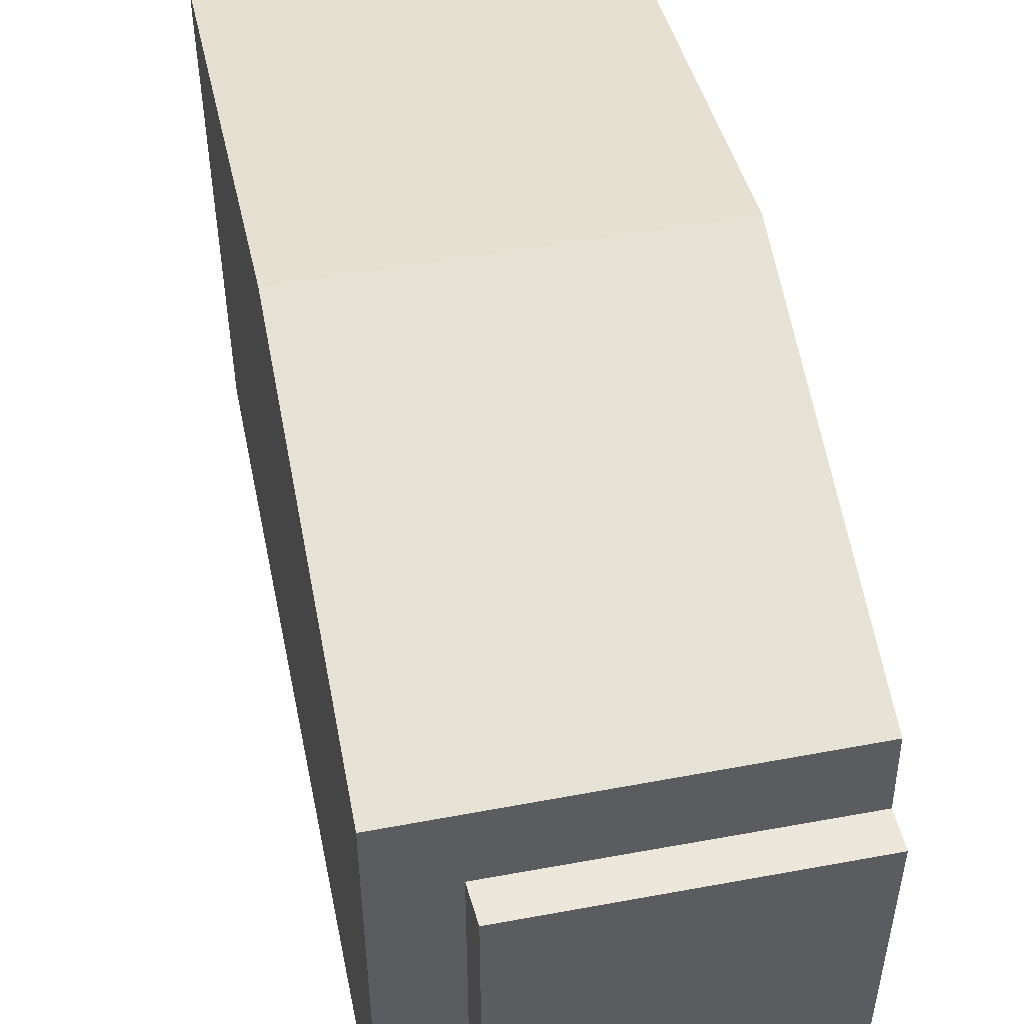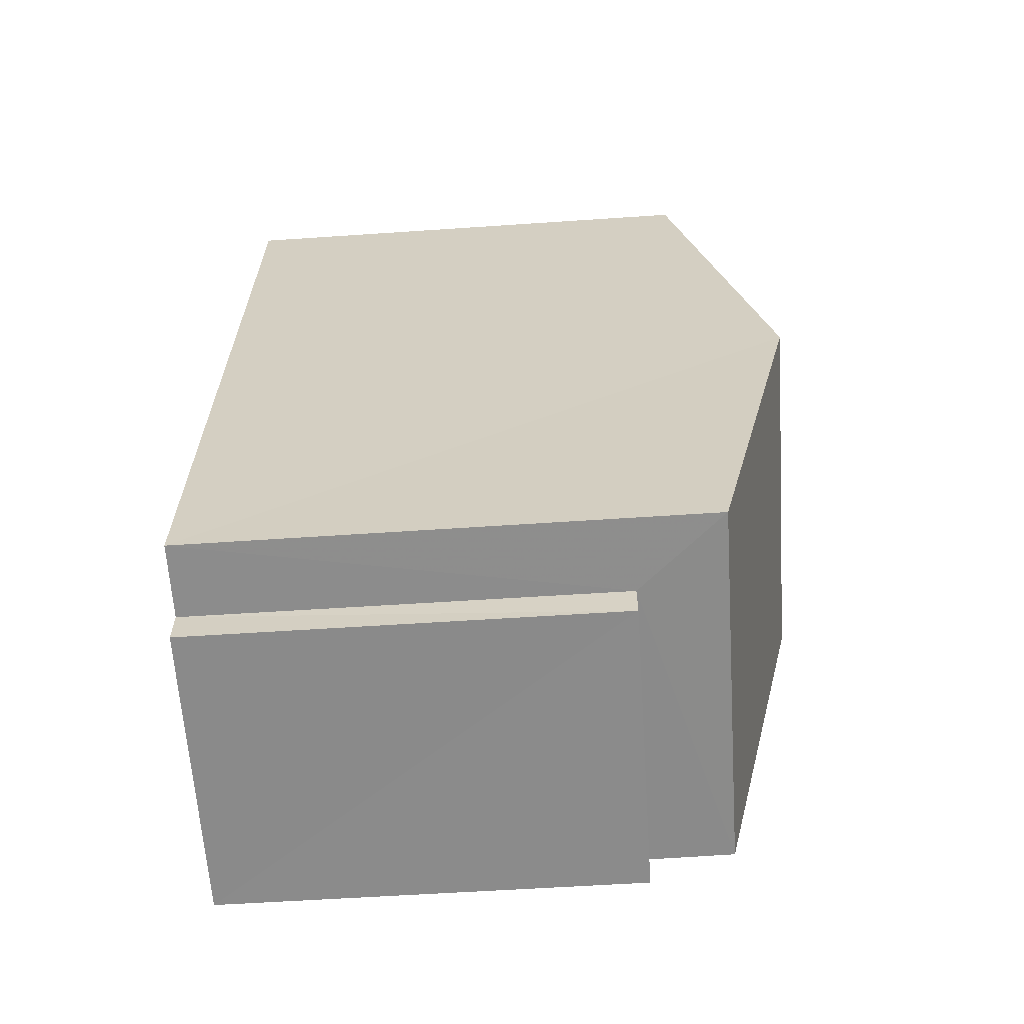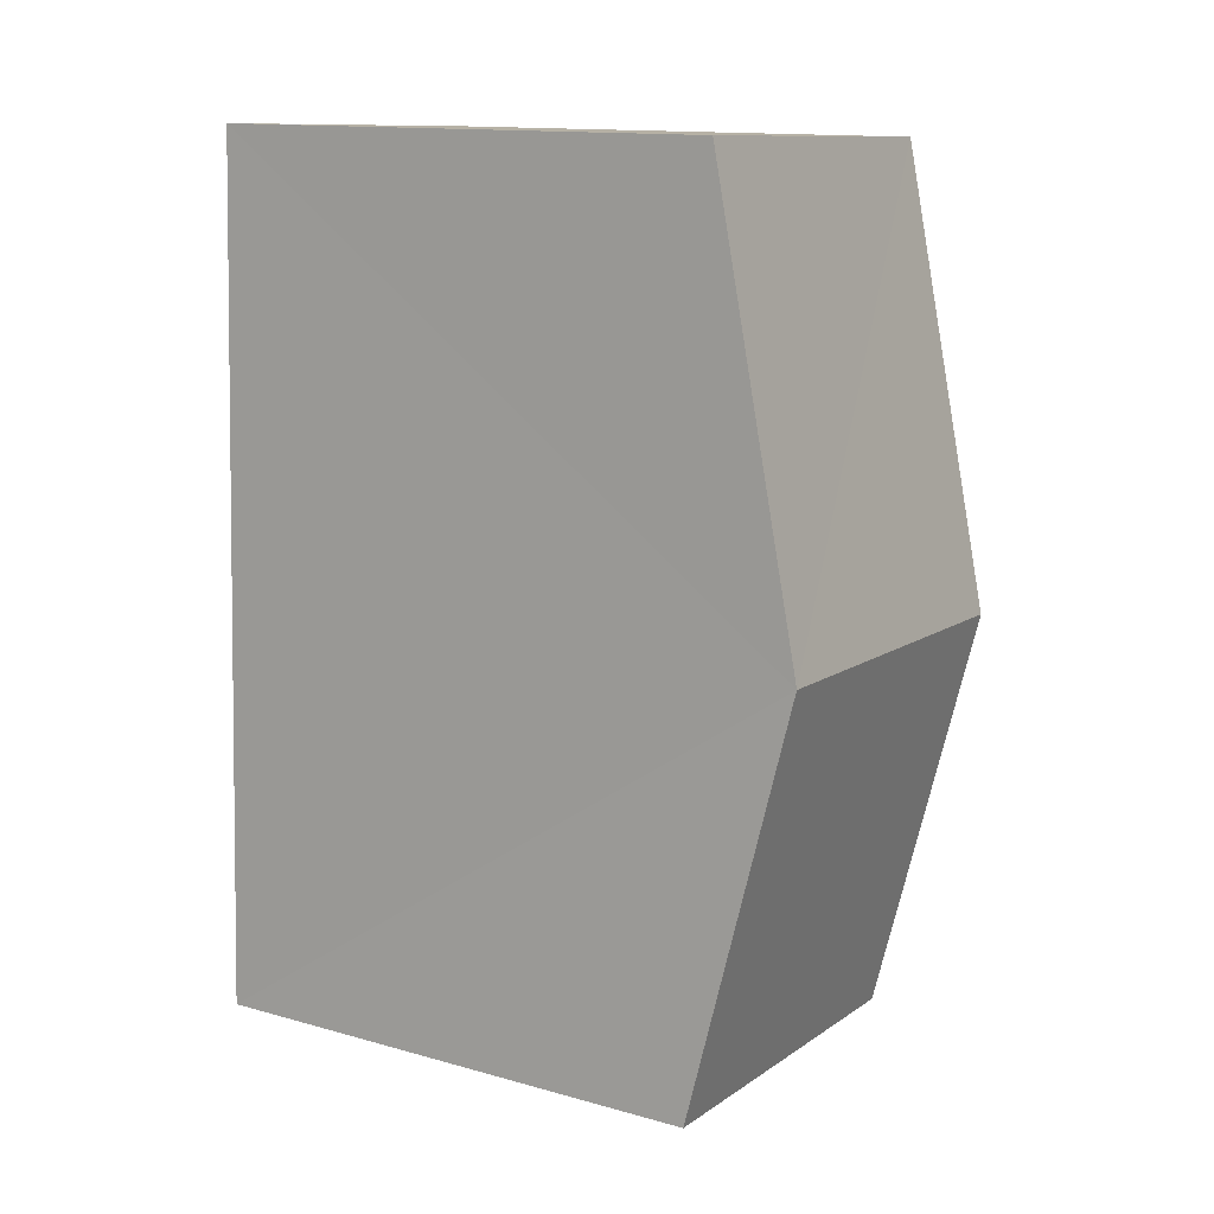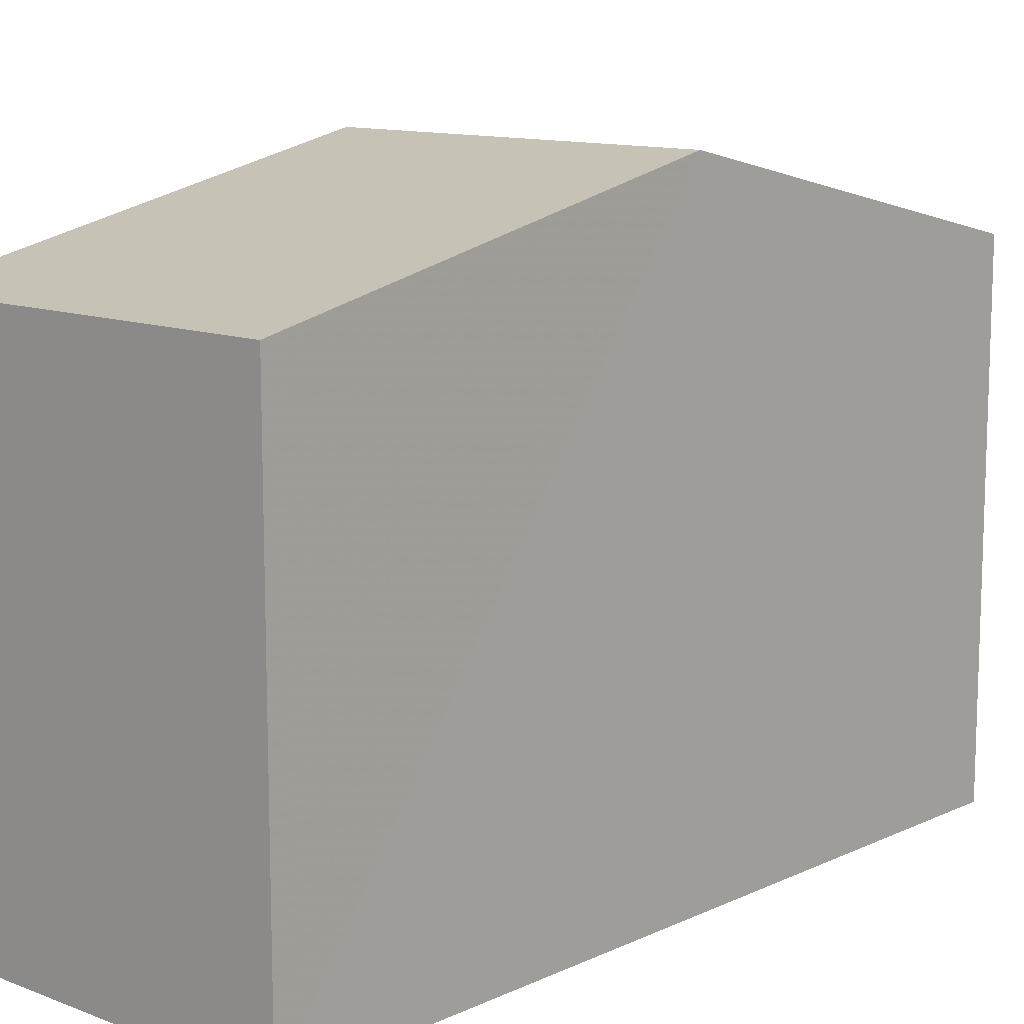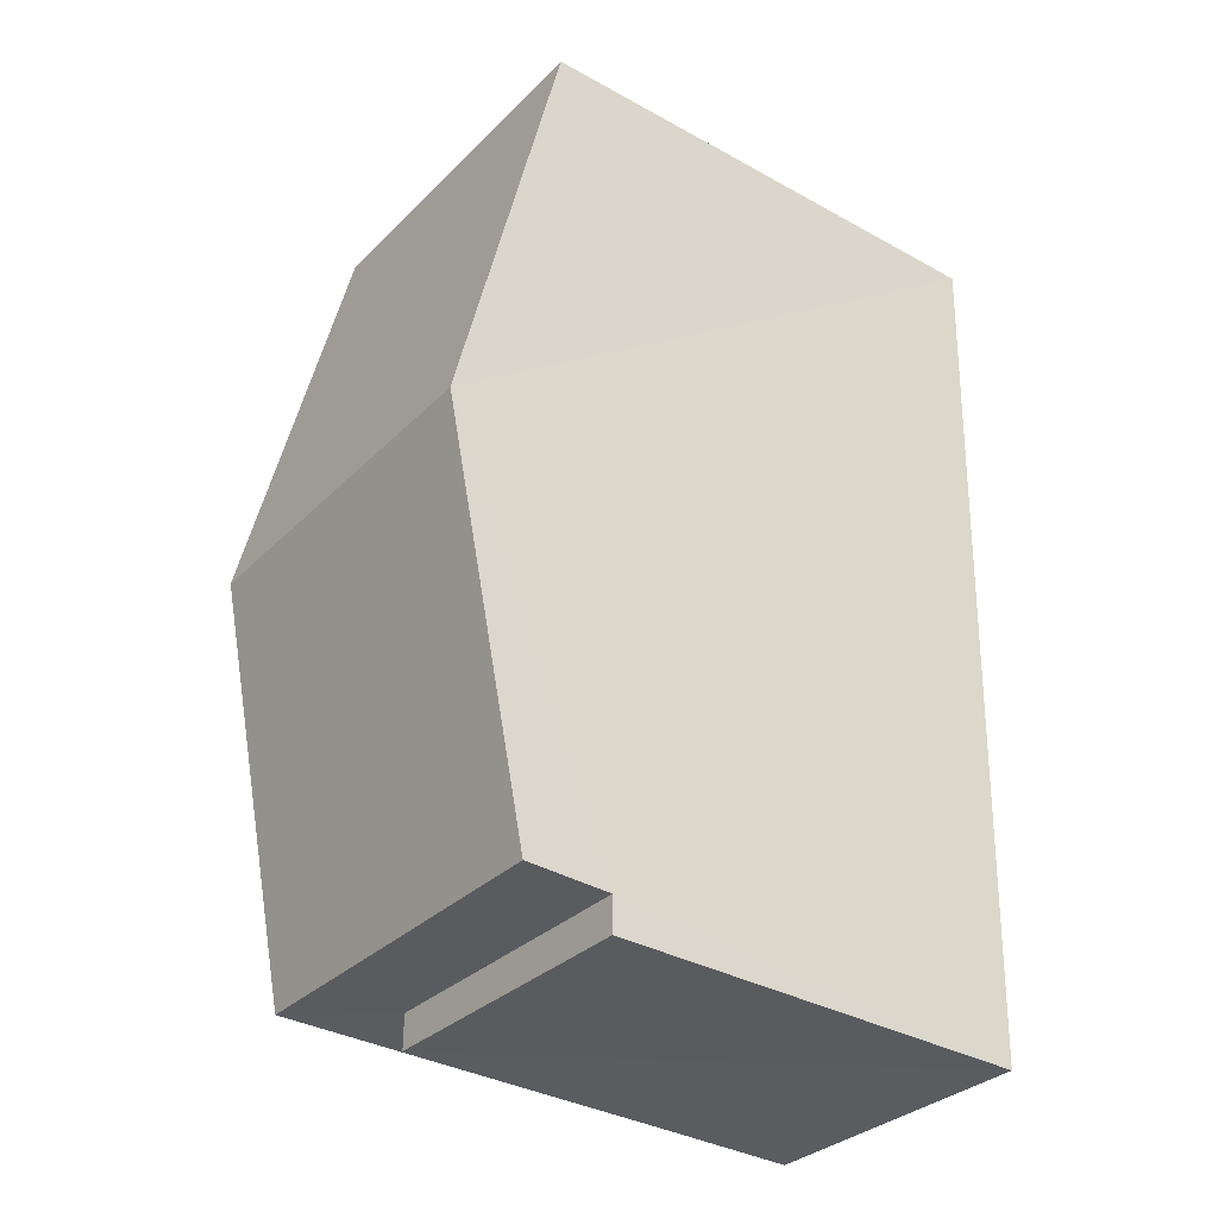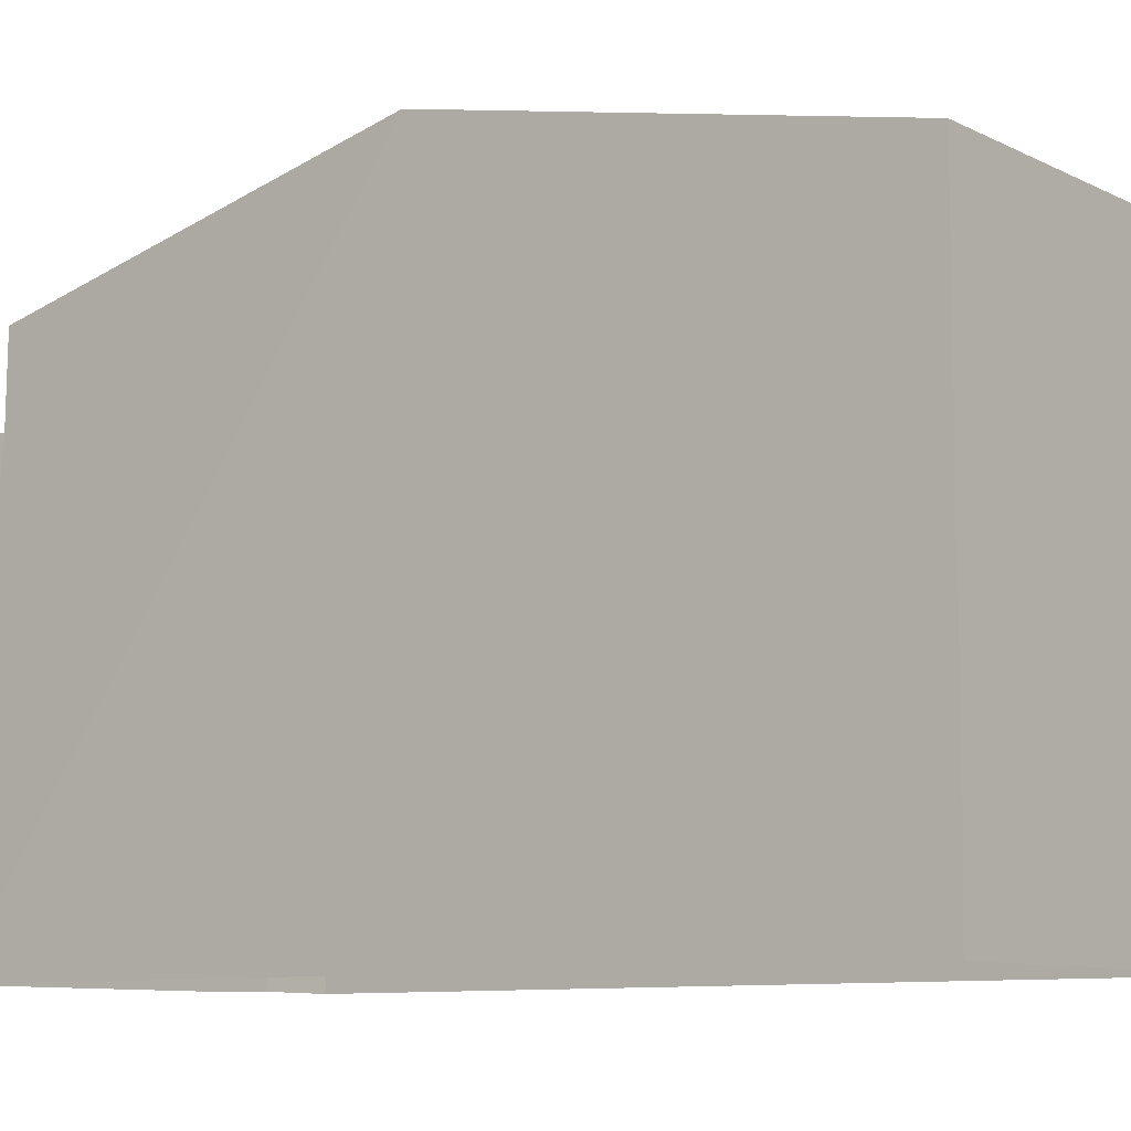
<metadata>
{"format":"obj","ext":"obj","renderer":"f3d","projection":"perspective","resolution":1024,"background":"white","views":[{"elev":51.4,"azim":-13.6,"up":"+Z"},{"elev":-61.2,"azim":-86.2,"up":"+Y"},{"elev":13.6,"azim":-57.8,"up":"+Y"},{"elev":11.9,"azim":-139.7,"up":"+Z"},{"elev":-34.7,"azim":53.4,"up":"+Y"},{"elev":-9.4,"azim":126.1,"up":"+Z"}]}
</metadata>
<code>
v -3.729e+05 -1.052e+05 23.96
v -3.729e+05 -1.052e+05 23.95
v -3.729e+05 -1.052e+05 23.96
v -3.729e+05 -1.052e+05 23.96
v -3.729e+05 -1.052e+05 23.95
v -3.729e+05 -1.052e+05 23.96
v -3.729e+05 -1.052e+05 30.98
v -3.729e+05 -1.052e+05 29.88
v -3.729e+05 -1.052e+05 30.98
v -3.729e+05 -1.052e+05 29.88
v -3.729e+05 -1.052e+05 28.89
v -3.729e+05 -1.052e+05 28.89
v -3.729e+05 -1.052e+05 28.89
v -3.729e+05 -1.052e+05 28.89
v -3.729e+05 -1.052e+05 29.87
v -3.729e+05 -1.052e+05 29.87
f 1 2 3
f 3 4 1
f 5 2 1
f 6 5 1
f 7 8 9
f 7 10 8
f 11 12 13
f 14 11 13
f 15 16 7
f 9 15 7
f 16 2 5
f 16 15 2
f 1 4 12
f 11 1 12
f 15 9 2
f 9 8 14
f 2 9 3
f 3 14 13
f 3 9 14
f 16 5 7
f 5 6 7
f 6 10 7
f 6 11 10
f 10 11 8
f 6 1 11
f 8 11 14
f 12 4 3
f 13 12 3

</code>
